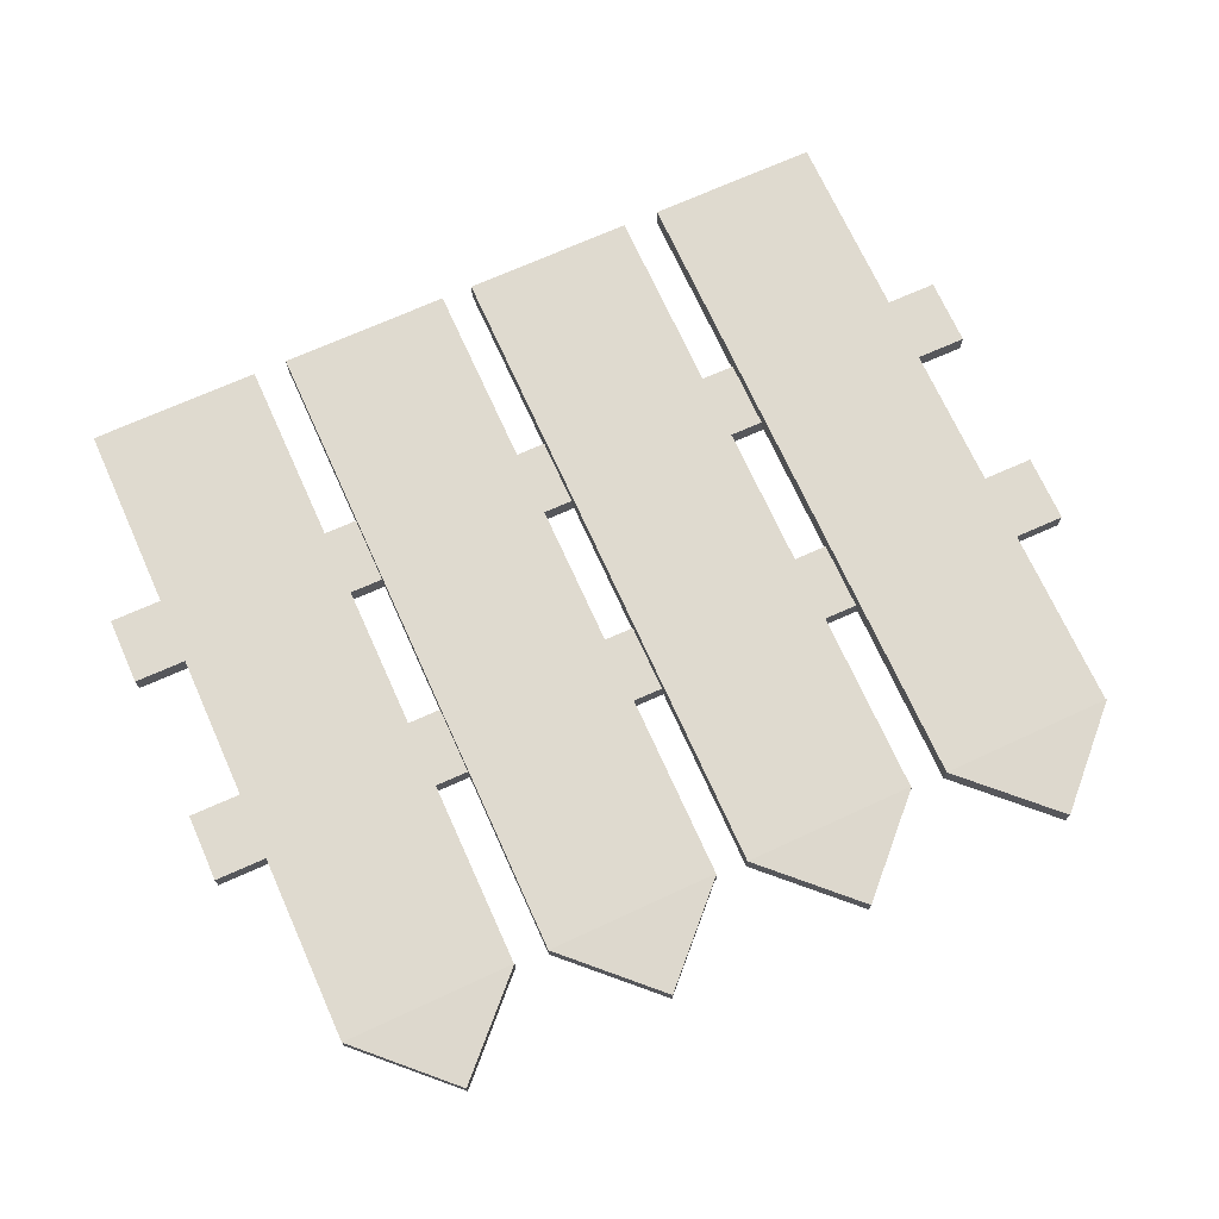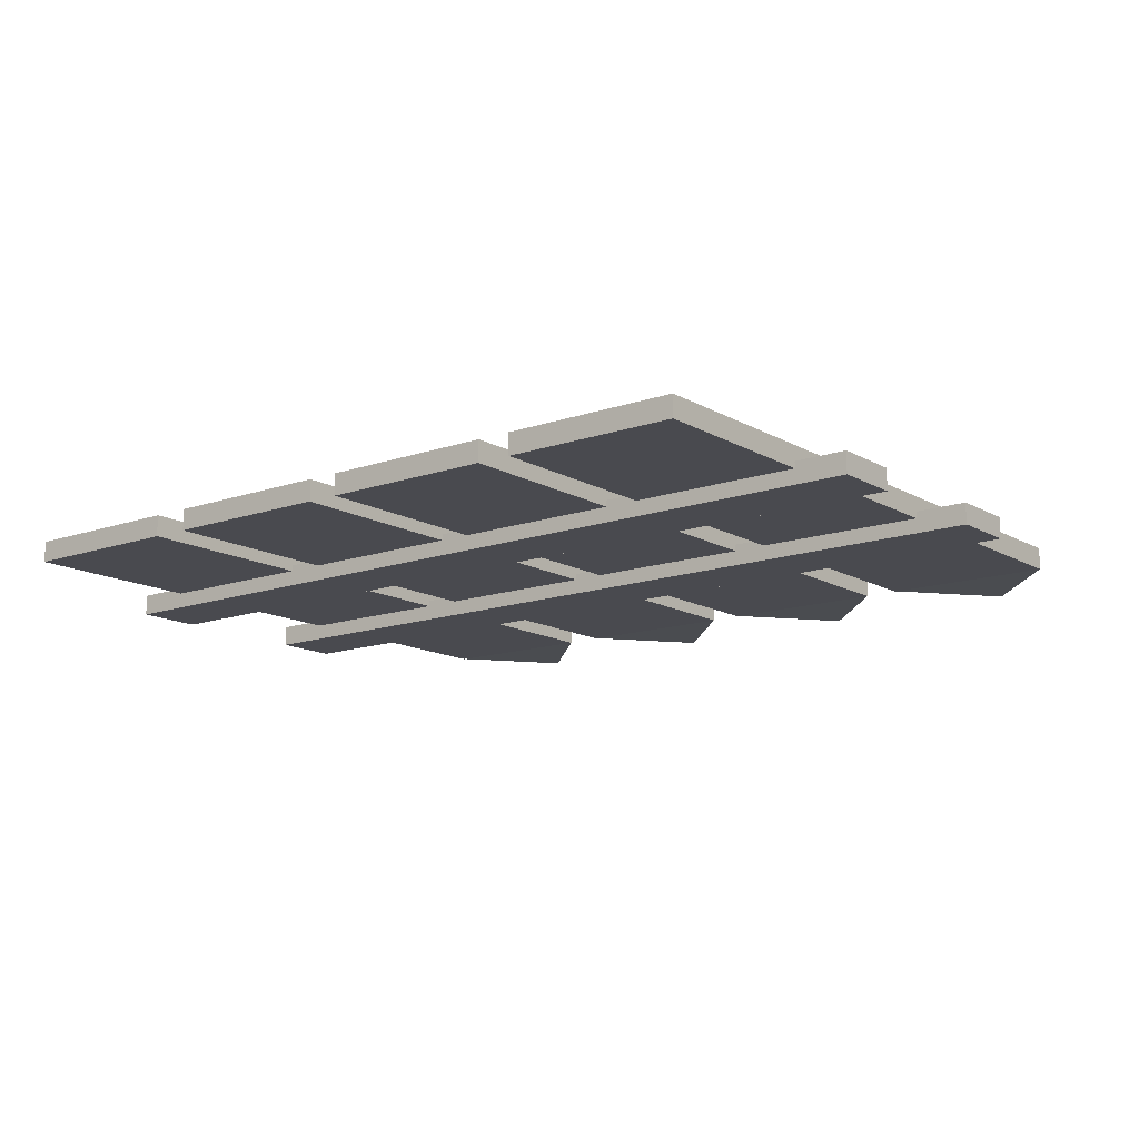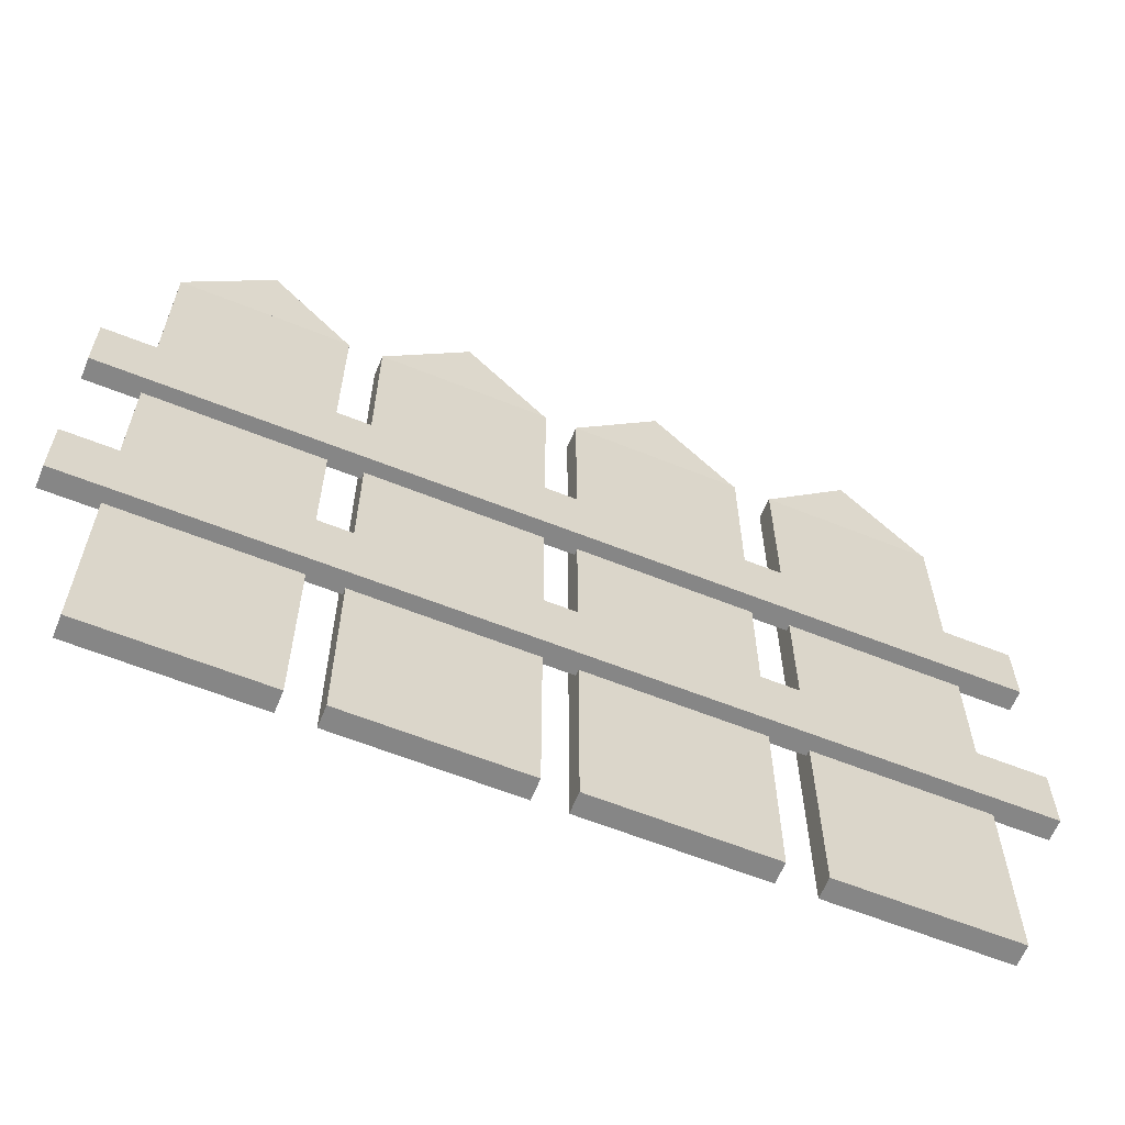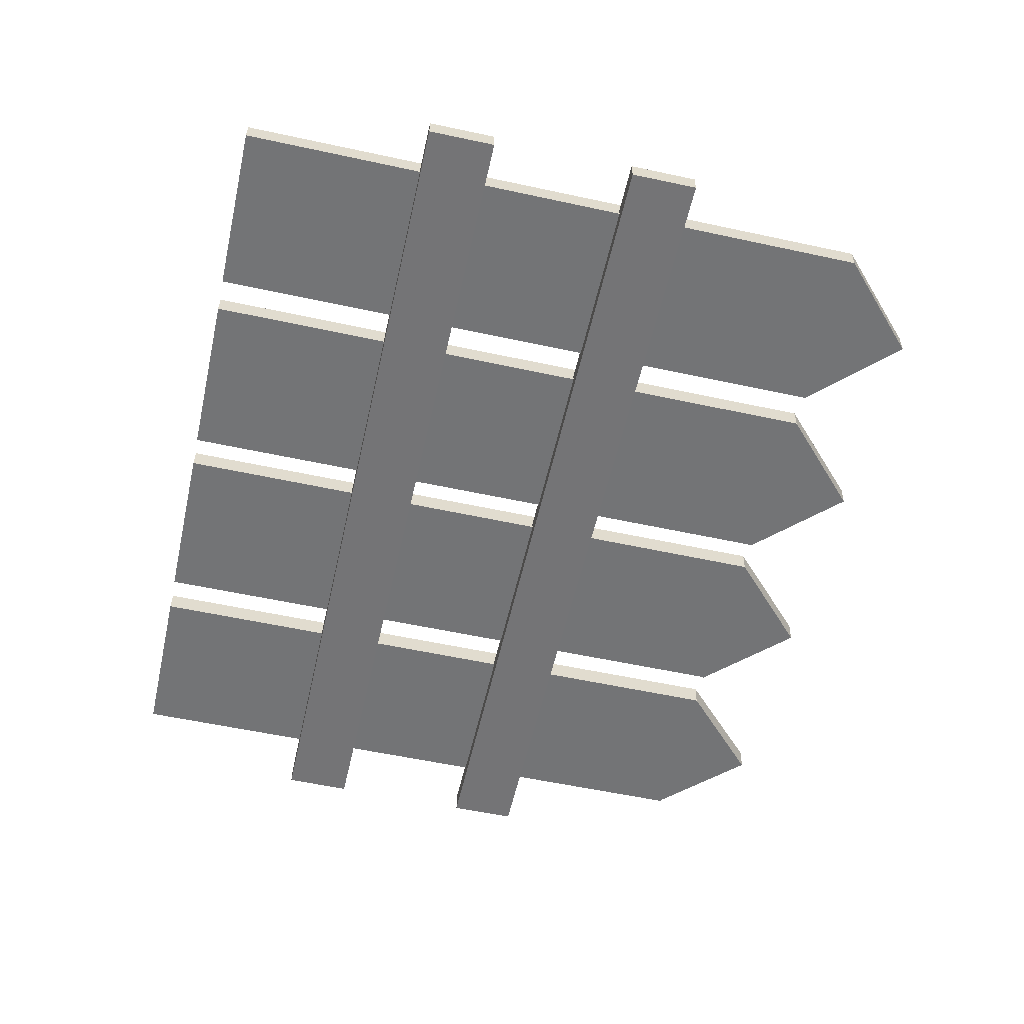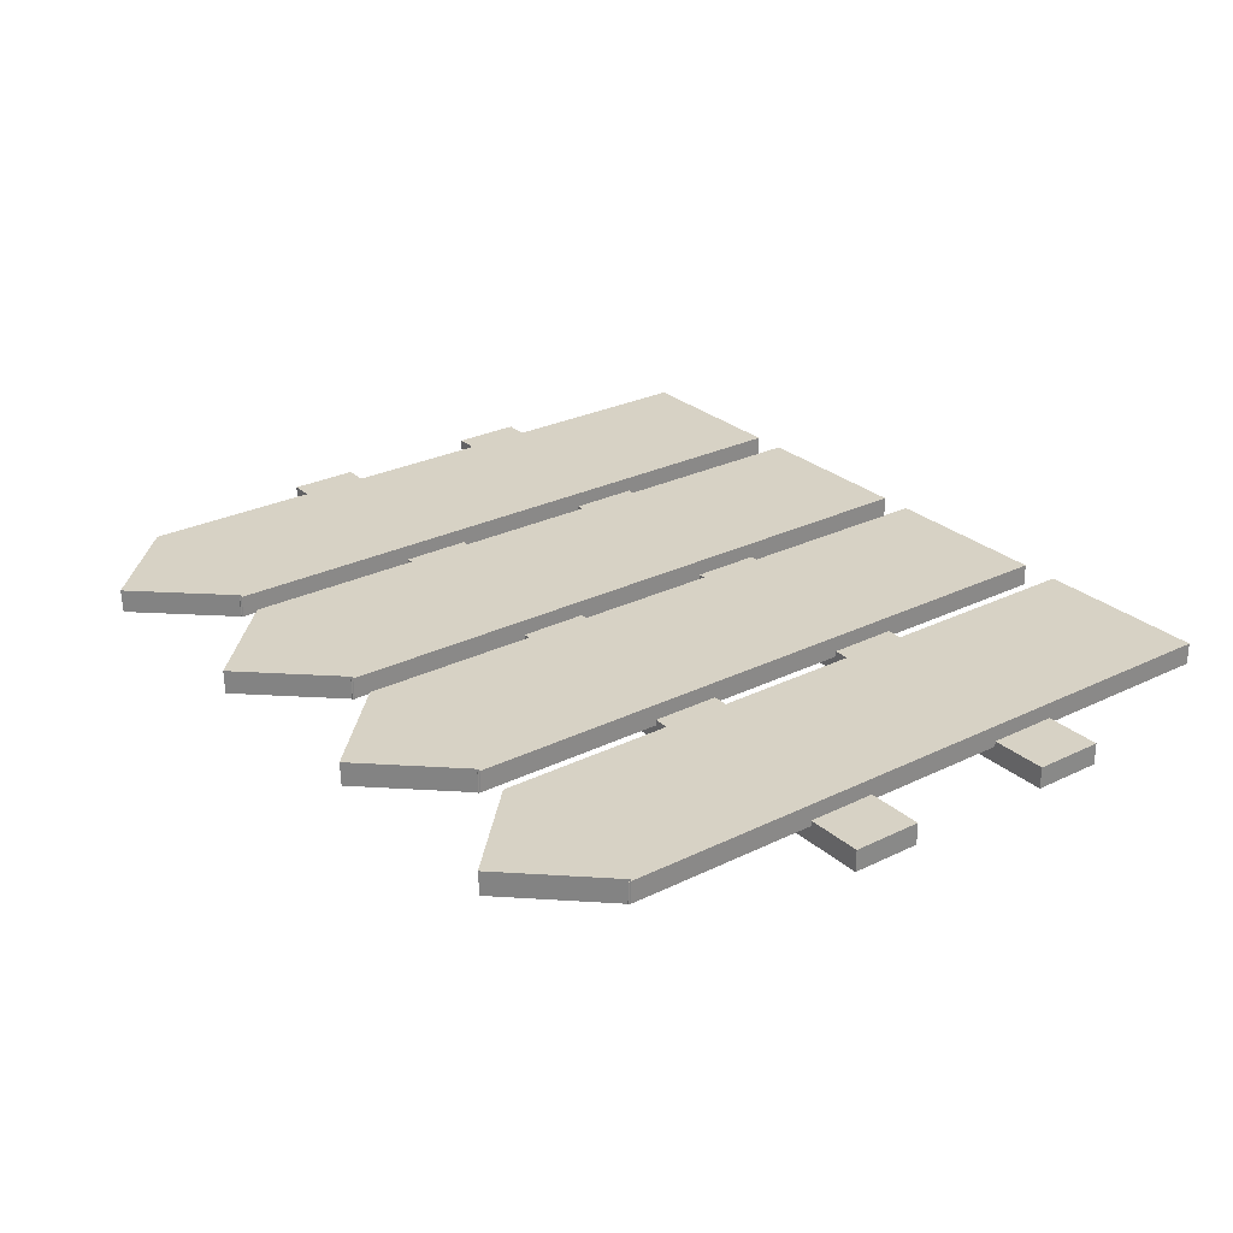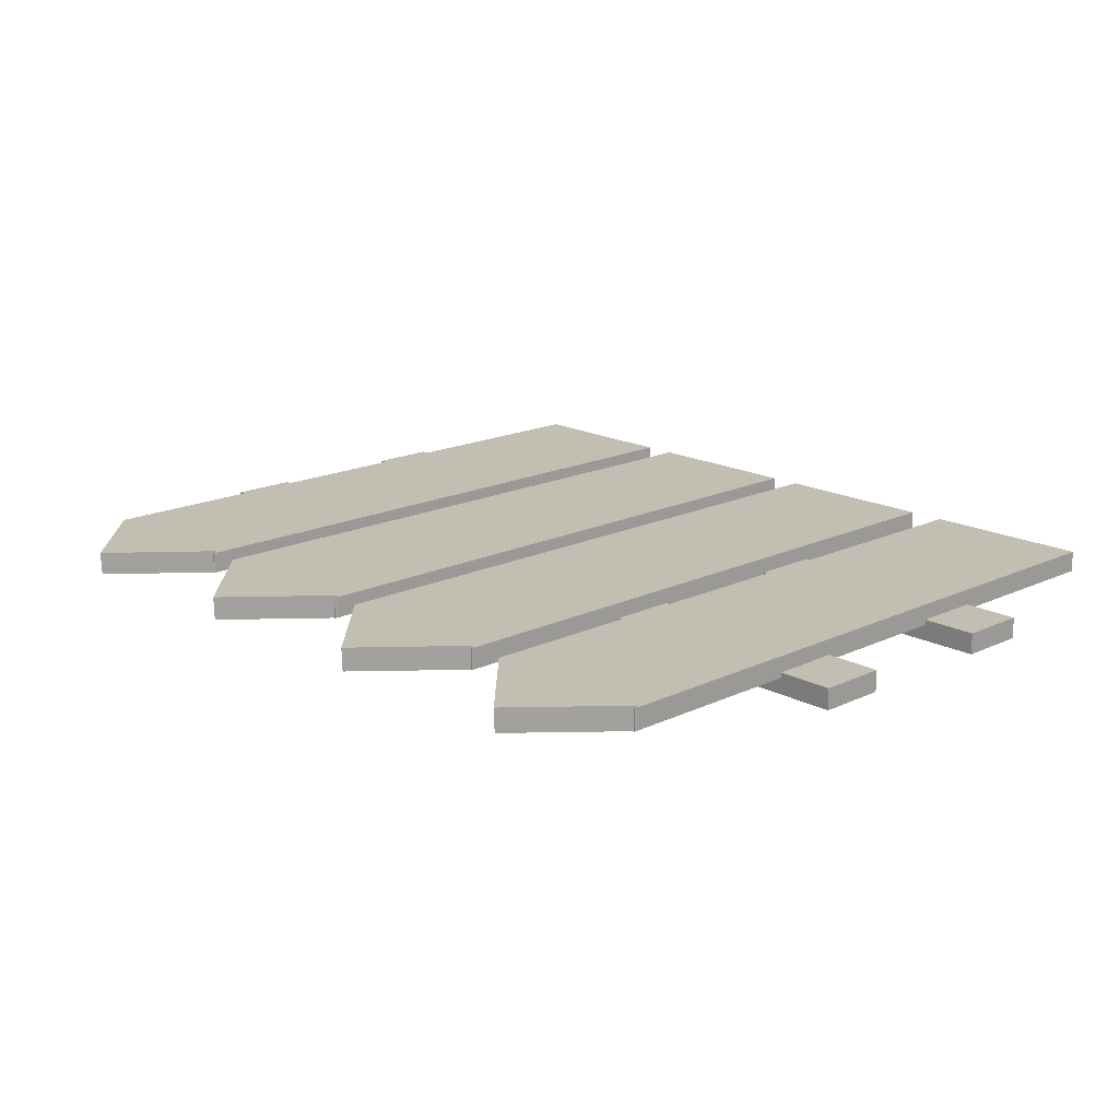
<metadata>
{"format":"obj","ext":"obj","renderer":"f3d","projection":"perspective","resolution":1024,"background":"white","views":[{"elev":70.7,"azim":155.7,"up":"+Z"},{"elev":-13.5,"azim":38.1,"up":"+Z"},{"elev":-62.2,"azim":157.9,"up":"+Y"},{"elev":-56.2,"azim":77.2,"up":"+Z"},{"elev":27.2,"azim":-127.2,"up":"+Z"},{"elev":17.2,"azim":-133.6,"up":"+Z"}]}
</metadata>
<code>
g default
v -1.751 2.585 -0.01563
v -1.752 2.202 -0.01499
v 3.319 2.569 -0.008928
v 3.318 2.186 -0.008293
v 3.319 2.569 -0.1286
v 3.318 2.185 -0.128
v -1.751 2.585 -0.1353
v -1.752 2.202 -0.1347
v -1.751 1.375 -0.01563
v -1.752 0.9916 -0.01499
v 3.319 1.358 -0.008928
v 3.318 0.975 -0.008293
v 3.319 1.358 -0.1286
v 3.318 0.9748 -0.128
v -1.751 1.375 -0.1353
v -1.752 0.9914 -0.1347
v 2.053 -0.05473 0.07448
v 3.023 -0.05473 0.07448
v 2.053 3.656 0.07448
v 3.024 3.655 0.07723
v 2.053 3.656 -0.04522
v 3.023 3.653 -0.04851
v 2.053 -0.05473 -0.04522
v 3.023 -0.05473 -0.04522
v 2.049 3.644 -0.04387
v 2.53 4.13 -0.05976
v 2.05 3.648 0.08789
v 2.531 4.133 0.072
v 0.8921 -0.05473 0.07448
v 1.862 -0.05473 0.07448
v 0.8921 3.656 0.07448
v 1.862 3.655 0.07723
v 0.8921 3.656 -0.04522
v 1.862 3.653 -0.04851
v 0.8921 -0.05473 -0.04522
v 1.862 -0.05473 -0.04522
v 0.8878 3.644 -0.04387
v 1.369 4.13 -0.05976
v 0.8891 3.648 0.08789
v 1.37 4.133 0.072
v -0.257 -0.05473 0.07448
v 0.7128 -0.05473 0.07448
v -0.257 3.656 0.07448
v 0.7133 3.655 0.07723
v -0.257 3.656 -0.04522
v 0.7127 3.653 -0.04851
v -0.257 -0.05473 -0.04522
v 0.7128 -0.05473 -0.04522
v -0.2614 3.644 -0.04387
v 0.2196 4.13 -0.05976
v -0.2601 3.648 0.08789
v 0.2209 4.133 0.072
v -1.437 -0.05473 0.07448
v -0.467 -0.05473 0.07448
v -1.437 3.656 0.07448
v -0.4664 3.655 0.07723
v -1.437 3.656 -0.04522
v -0.467 3.653 -0.04851
v -1.437 -0.05473 -0.04522
v -0.467 -0.05473 -0.04522
v -1.441 3.644 -0.04387
v -0.9601 4.13 -0.05976
v -1.44 3.648 0.08789
v -0.9588 4.133 0.072
g polySurface5
f 1 2 4 3
f 3 4 6 5
f 5 6 8 7
f 7 8 2 1
f 2 8 6 4
f 7 1 3 5
f 9 10 12 11
f 11 12 14 13
f 13 14 16 15
f 15 16 10 9
f 10 16 14 12
f 15 9 11 13
f 17 18 20 19
f 19 20 22 21
f 21 22 24 23
f 23 24 18 17
f 18 24 22 20
f 23 17 19 21
f 27 20 28
f 25 26 22
f 25 22 20 27
f 22 26 28 20
f 26 25 27 28
f 29 30 32 31
f 31 32 34 33
f 33 34 36 35
f 35 36 30 29
f 30 36 34 32
f 35 29 31 33
f 39 32 40
f 37 38 34
f 37 34 32 39
f 34 38 40 32
f 38 37 39 40
f 41 42 44 43
f 43 44 46 45
f 45 46 48 47
f 47 48 42 41
f 42 48 46 44
f 47 41 43 45
f 51 44 52
f 49 50 46
f 49 46 44 51
f 46 50 52 44
f 50 49 51 52
f 53 54 56 55
f 55 56 58 57
f 57 58 60 59
f 59 60 54 53
f 54 60 58 56
f 59 53 55 57
f 63 56 64
f 61 62 58
f 61 58 56 63
f 58 62 64 56
f 62 61 63 64

</code>
